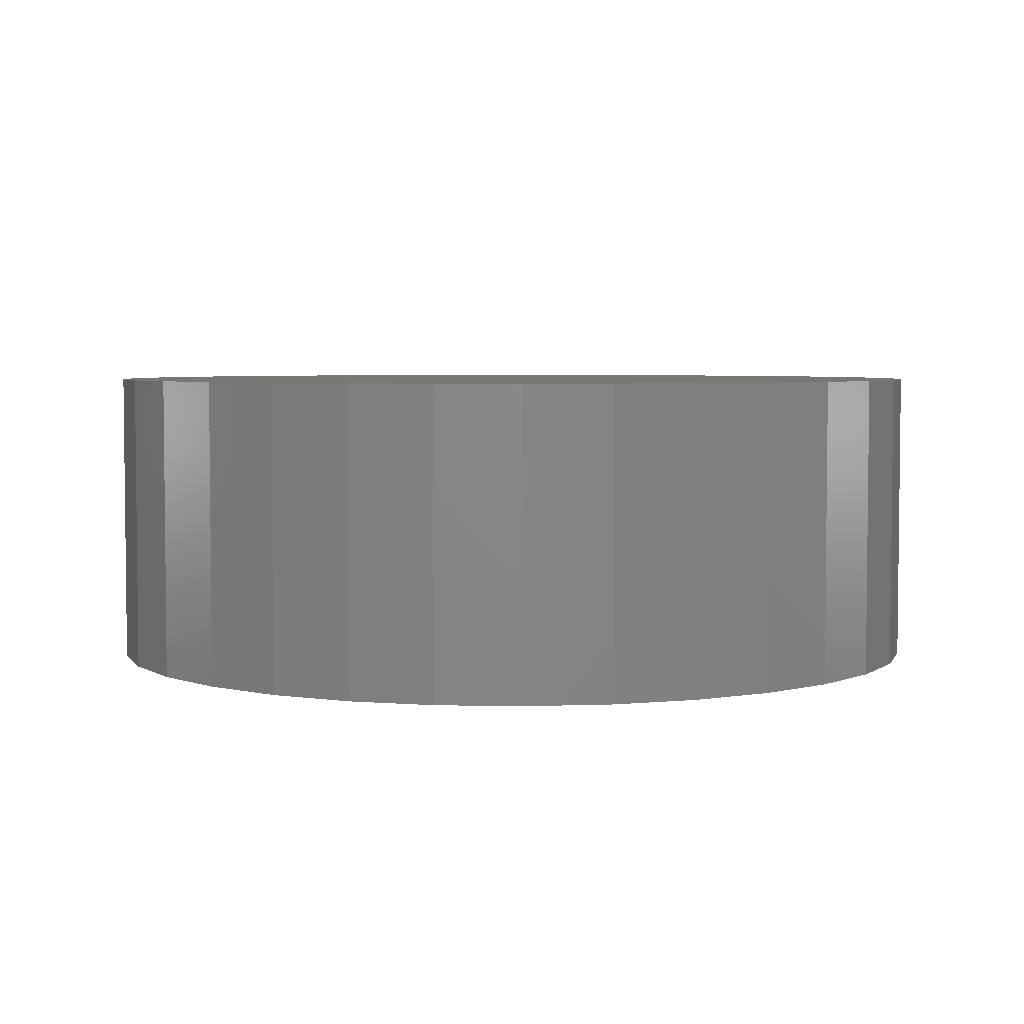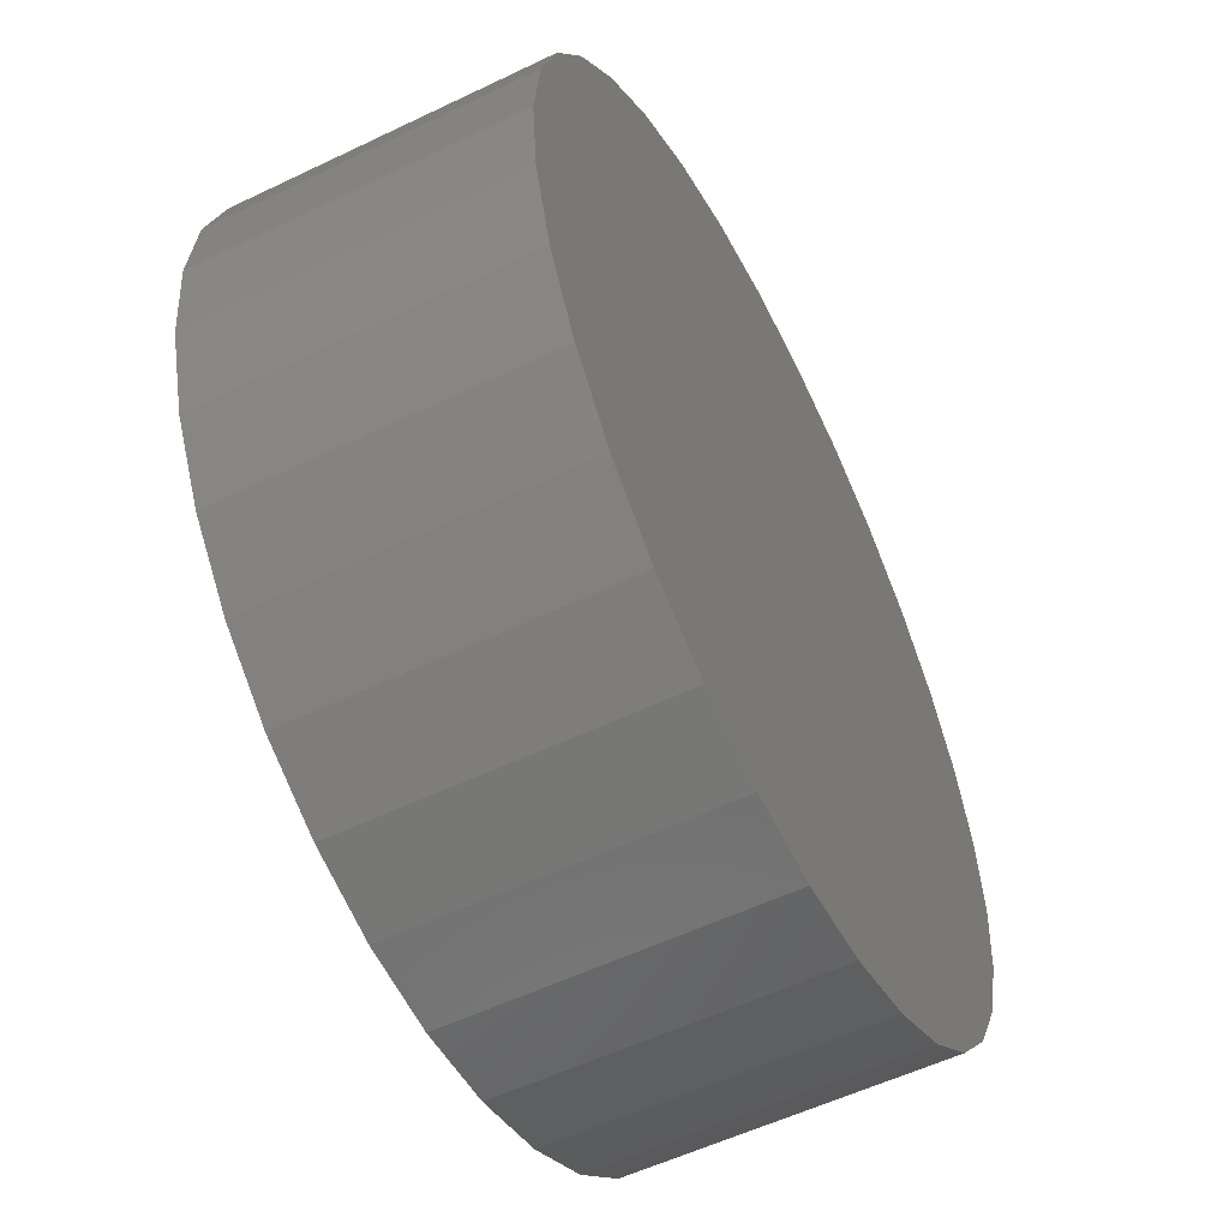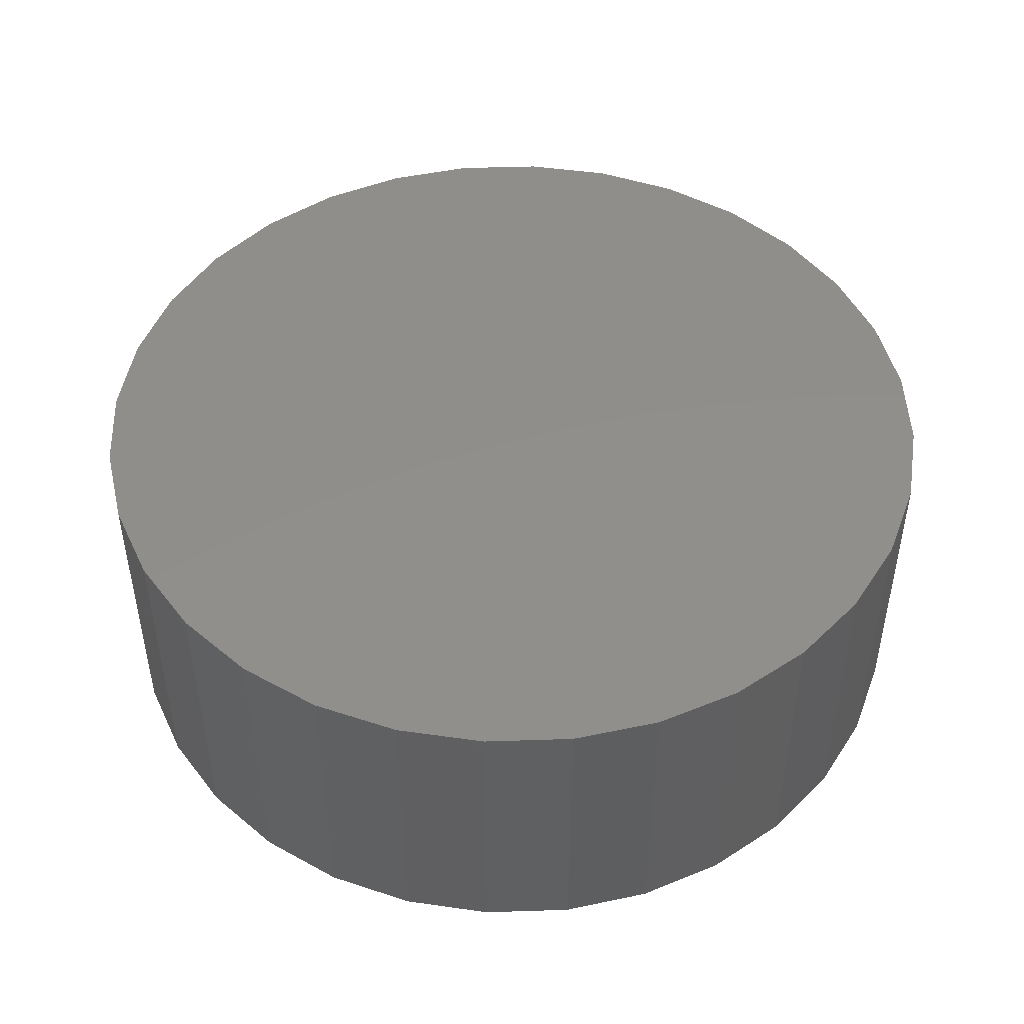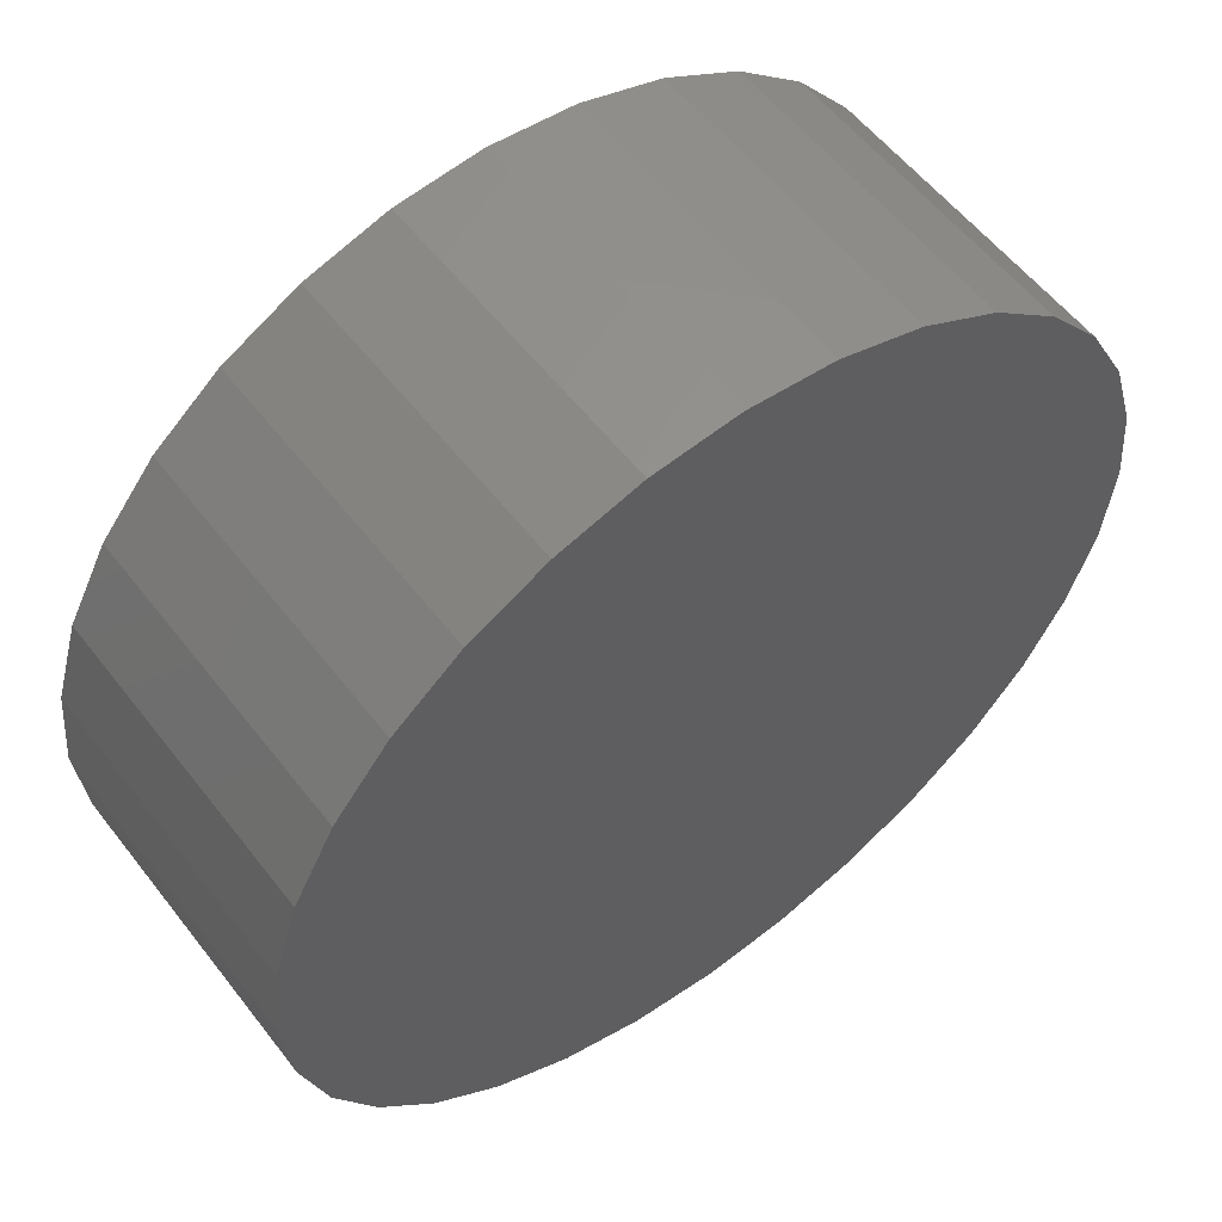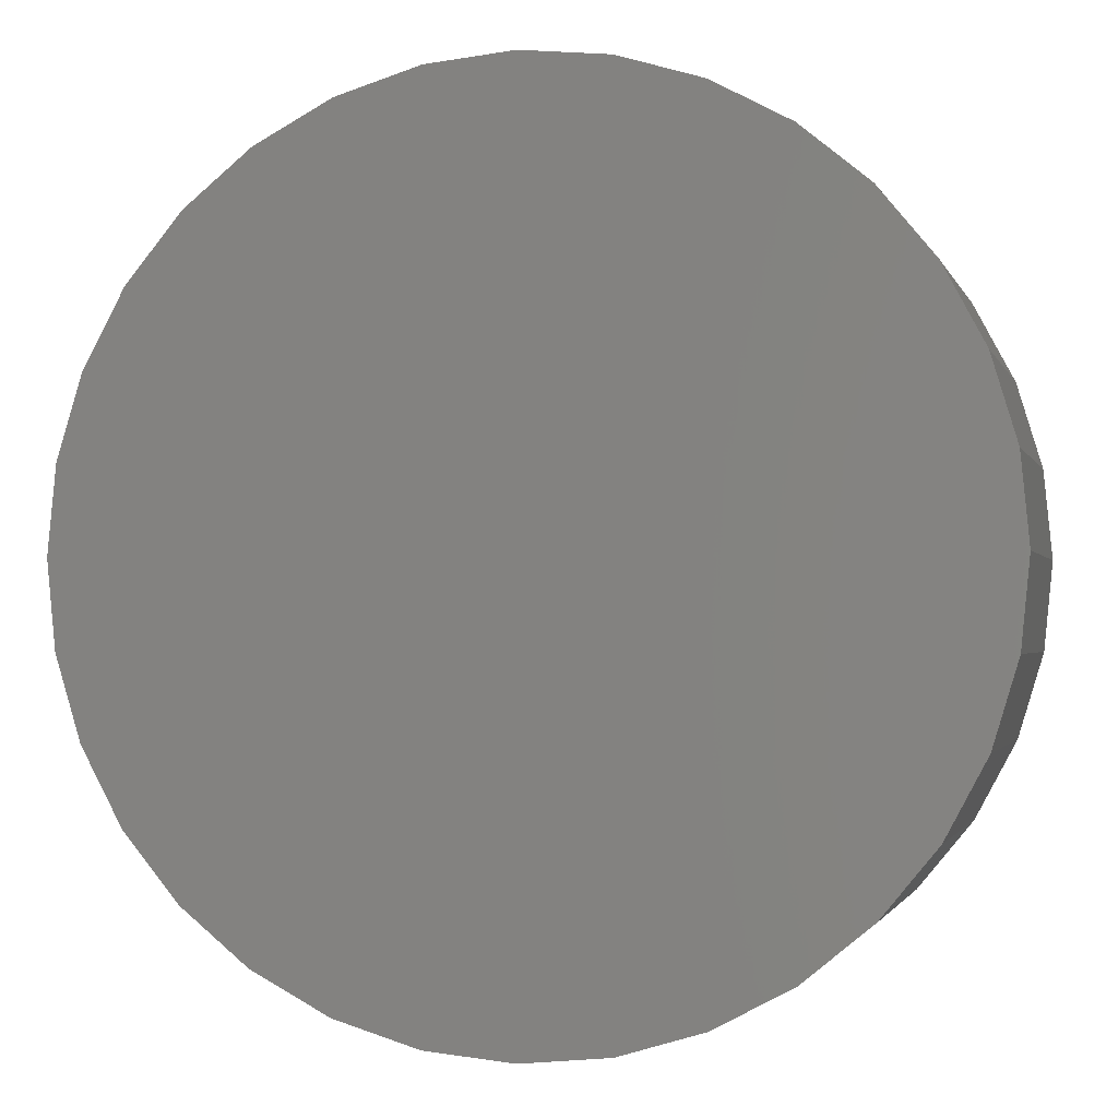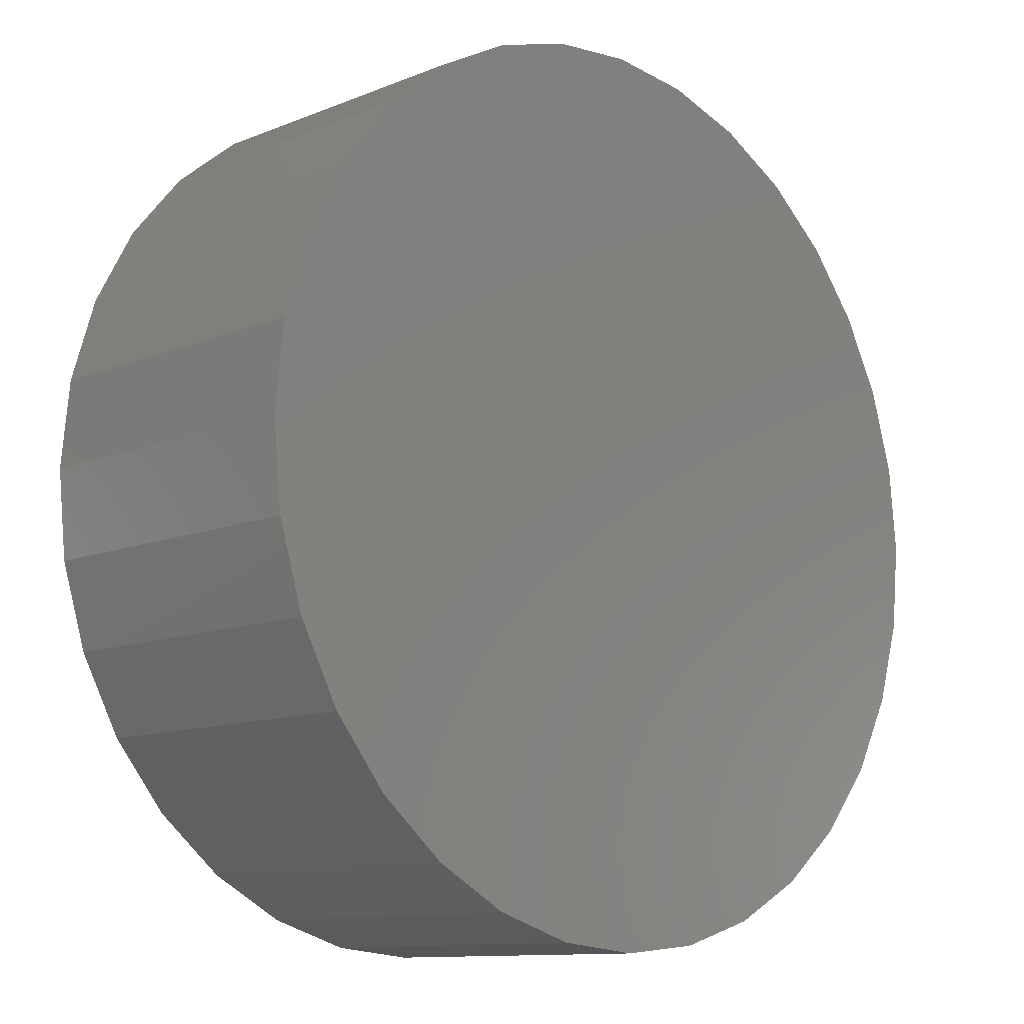
<metadata>
{"format":"stl","ext":"stl","renderer":"f3d","projection":"perspective","resolution":1024,"background":"white","views":[{"elev":4.2,"azim":66.1,"up":"+Z"},{"elev":-55.7,"azim":116.8,"up":"+Y"},{"elev":47.7,"azim":116.0,"up":"+Z"},{"elev":56.7,"azim":-37.3,"up":"+Y"},{"elev":-1.6,"azim":13.8,"up":"+Y"},{"elev":-11.3,"azim":-45.4,"up":"+Y"}]}
</metadata>
<code>
# stl→obj: 64 verts, 124 faces
v 0.006168 0.5921 -0.007812
v 0.1217 0.5807 -0.007812
v -0.1093 0.5807 -0.007812
v 0.006168 -0.5921 -0.007812
v -0.1093 -0.5807 -0.007812
v 0.1217 -0.5807 -0.007812
v -0.2204 -0.547 -0.007812
v 0.2328 -0.547 -0.007812
v -0.3228 -0.4923 -0.007812
v 0.3351 -0.4923 -0.007812
v -0.4125 -0.4187 -0.007812
v 0.4248 -0.4187 -0.007812
v -0.4861 -0.329 -0.007812
v 0.4985 -0.329 -0.007812
v -0.5409 -0.2266 -0.007812
v 0.5532 -0.2266 -0.007812
v -0.5746 -0.1155 -0.007812
v 0.5869 -0.1155 -0.007812
v -0.5859 7.251e-17 -0.007812
v 0.5983 0 -0.007812
v -0.5746 0.1155 -0.007812
v 0.5869 0.1155 -0.007812
v -0.5409 0.2266 -0.007812
v 0.5532 0.2266 -0.007812
v -0.4861 0.329 -0.007812
v 0.4985 0.329 -0.007812
v -0.4125 0.4187 -0.007812
v 0.4248 0.4187 -0.007812
v -0.3228 0.4923 -0.007812
v 0.3351 0.4923 -0.007812
v -0.2204 0.547 -0.007812
v 0.2328 0.547 -0.007812
v -0.5859 7.251e-17 0.4062
v -0.5746 0.1155 0.4062
v -0.5409 0.2266 0.4062
v -0.4861 0.329 0.4062
v -0.4125 0.4187 0.4062
v -0.3228 0.4923 0.4062
v -0.2204 0.547 0.4062
v -0.1093 0.5807 0.4062
v 0.006168 0.5921 0.4062
v 0.1217 0.5807 0.4062
v 0.2328 0.547 0.4062
v 0.3351 0.4923 0.4062
v 0.4248 0.4187 0.4062
v 0.4985 0.329 0.4062
v 0.5532 0.2266 0.4062
v 0.5869 0.1155 0.4062
v 0.5983 0 0.4062
v 0.5869 -0.1155 0.4062
v 0.5532 -0.2266 0.4062
v 0.4985 -0.329 0.4062
v 0.4248 -0.4187 0.4062
v 0.3351 -0.4923 0.4062
v 0.2328 -0.547 0.4062
v 0.1217 -0.5807 0.4062
v 0.006168 -0.5921 0.4062
v -0.1093 -0.5807 0.4062
v -0.2204 -0.547 0.4062
v -0.3228 -0.4923 0.4062
v -0.4125 -0.4187 0.4062
v -0.4861 -0.329 0.4062
v -0.5409 -0.2266 0.4062
v -0.5746 -0.1155 0.4062
f 1 2 3
f 4 5 6
f 6 5 7
f 6 7 8
f 8 7 9
f 8 9 10
f 10 9 11
f 10 11 12
f 12 11 13
f 12 13 14
f 14 13 15
f 14 15 16
f 16 15 17
f 16 17 18
f 18 17 19
f 18 19 20
f 20 19 21
f 20 21 22
f 22 21 23
f 22 23 24
f 24 23 25
f 24 25 26
f 26 25 27
f 26 27 28
f 28 27 29
f 28 29 30
f 30 29 31
f 30 31 32
f 32 31 3
f 32 3 2
f 19 33 21
f 21 33 34
f 21 34 23
f 23 34 35
f 23 35 25
f 25 35 36
f 25 36 27
f 27 36 37
f 27 37 29
f 29 37 38
f 29 38 31
f 31 38 39
f 31 39 3
f 3 39 40
f 3 40 1
f 1 40 41
f 1 41 2
f 2 41 42
f 2 42 32
f 32 42 43
f 32 43 30
f 30 43 44
f 30 44 28
f 28 44 45
f 28 45 26
f 26 45 46
f 26 46 24
f 24 46 47
f 24 47 22
f 22 47 48
f 22 48 20
f 20 48 49
f 20 49 18
f 18 49 50
f 18 50 16
f 16 50 51
f 16 51 14
f 14 51 52
f 14 52 12
f 12 52 53
f 12 53 10
f 10 53 54
f 10 54 8
f 8 54 55
f 8 55 6
f 6 55 56
f 6 56 4
f 4 56 57
f 4 57 5
f 5 57 58
f 5 58 7
f 7 58 59
f 7 59 9
f 9 59 60
f 9 60 11
f 11 60 61
f 11 61 13
f 13 61 62
f 13 62 15
f 15 62 63
f 15 63 17
f 17 63 64
f 17 64 19
f 19 64 33
f 40 42 41
f 42 40 43
f 43 40 39
f 43 39 44
f 44 39 38
f 44 38 45
f 45 38 37
f 45 37 46
f 46 37 36
f 46 36 47
f 47 36 35
f 47 35 48
f 48 35 34
f 48 34 49
f 49 34 33
f 49 33 50
f 50 33 64
f 50 64 51
f 51 64 63
f 51 63 52
f 52 63 62
f 52 62 53
f 53 62 61
f 53 61 54
f 54 61 60
f 54 60 55
f 55 60 59
f 55 59 56
f 56 59 58
f 56 58 57

</code>
